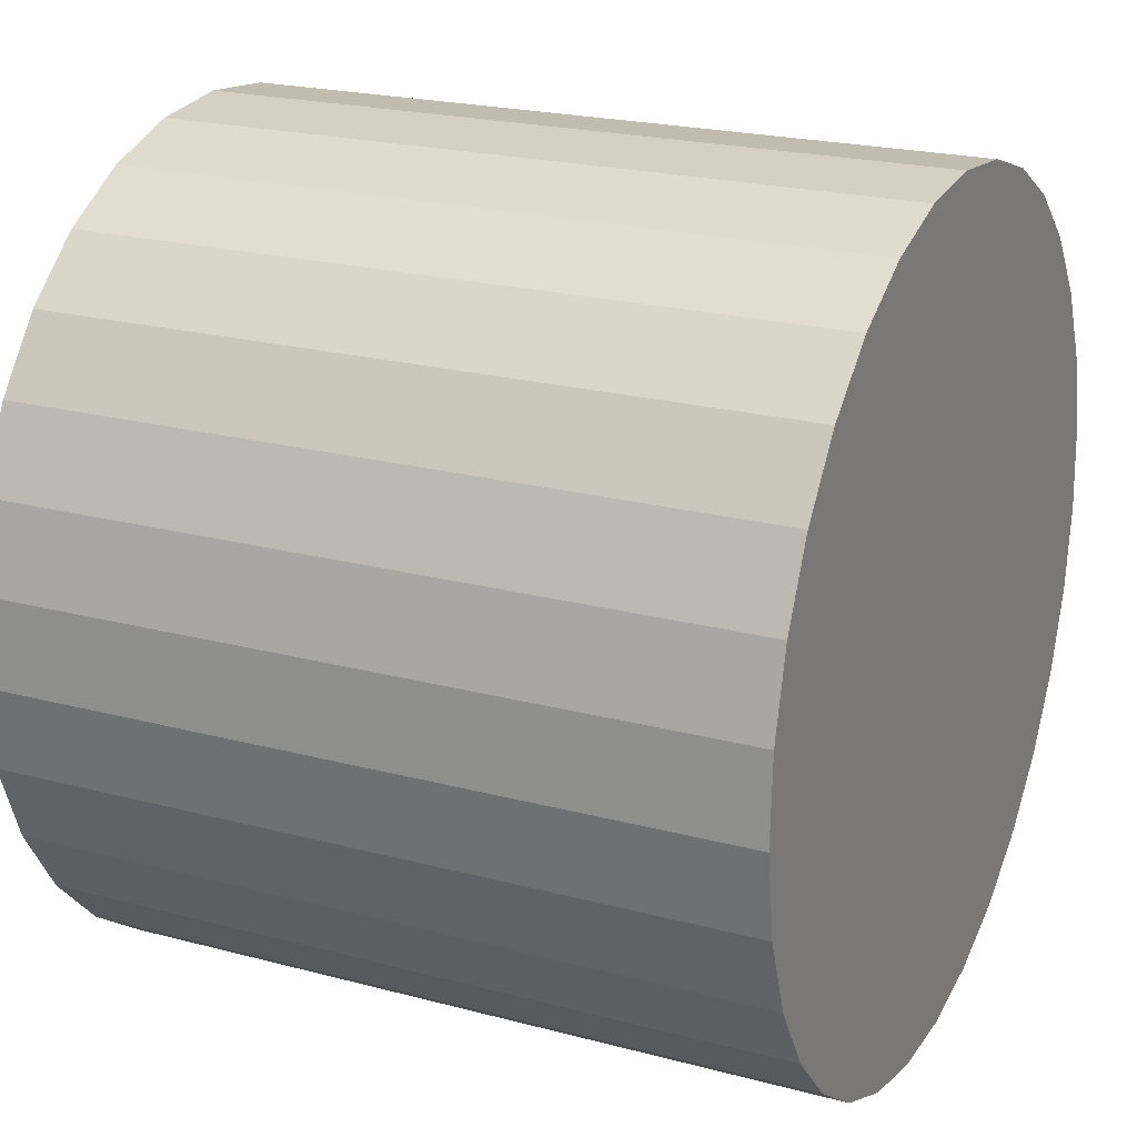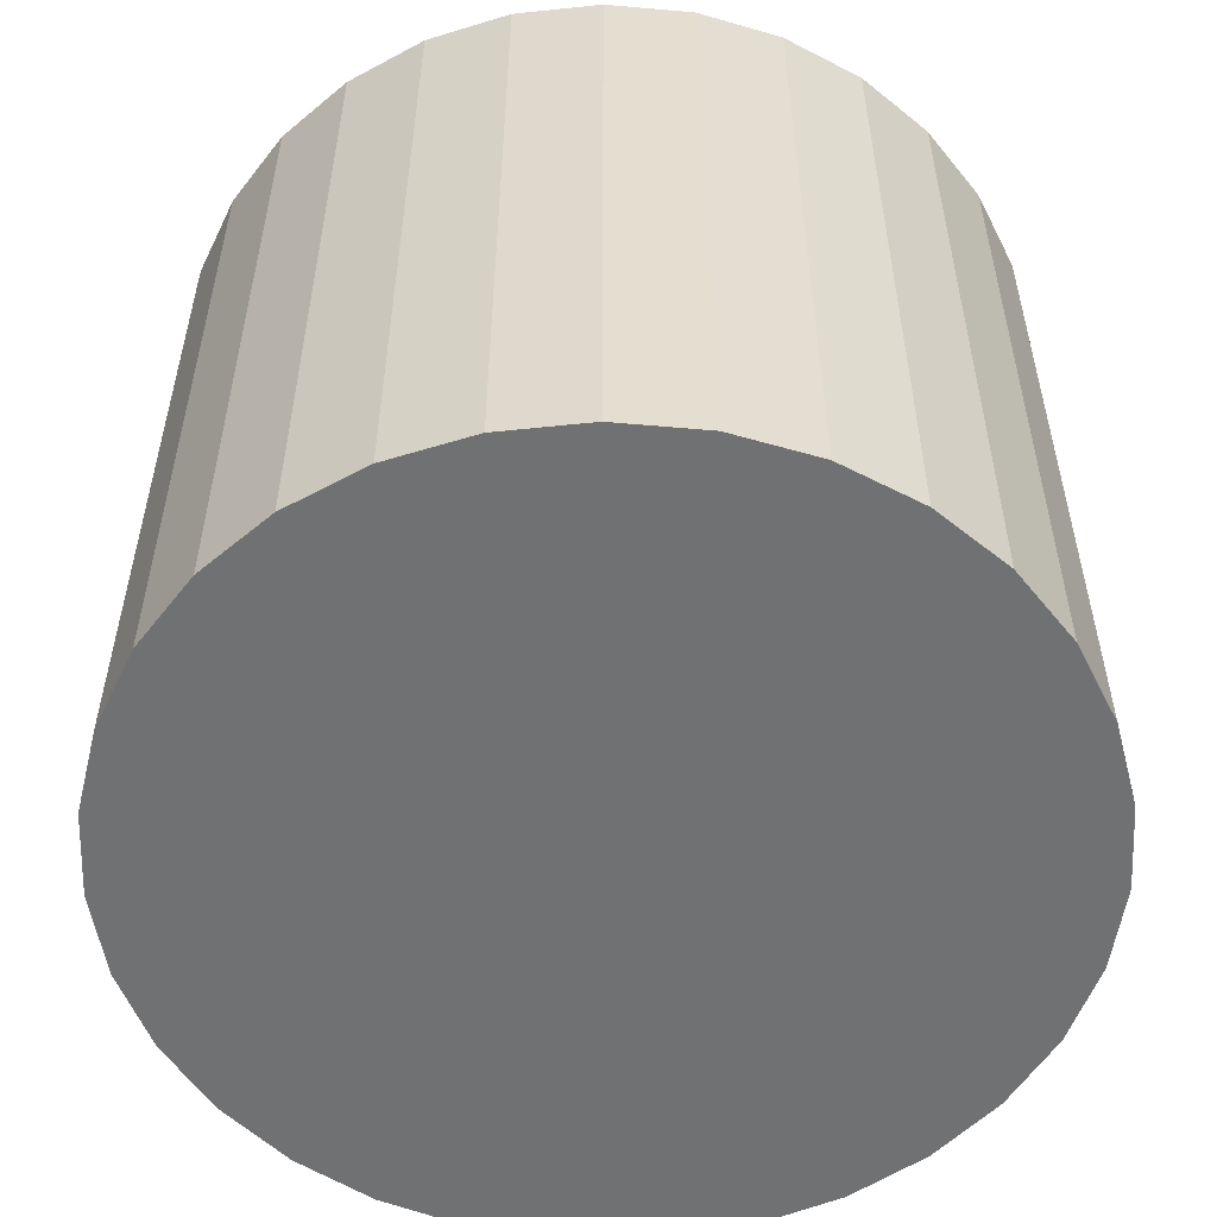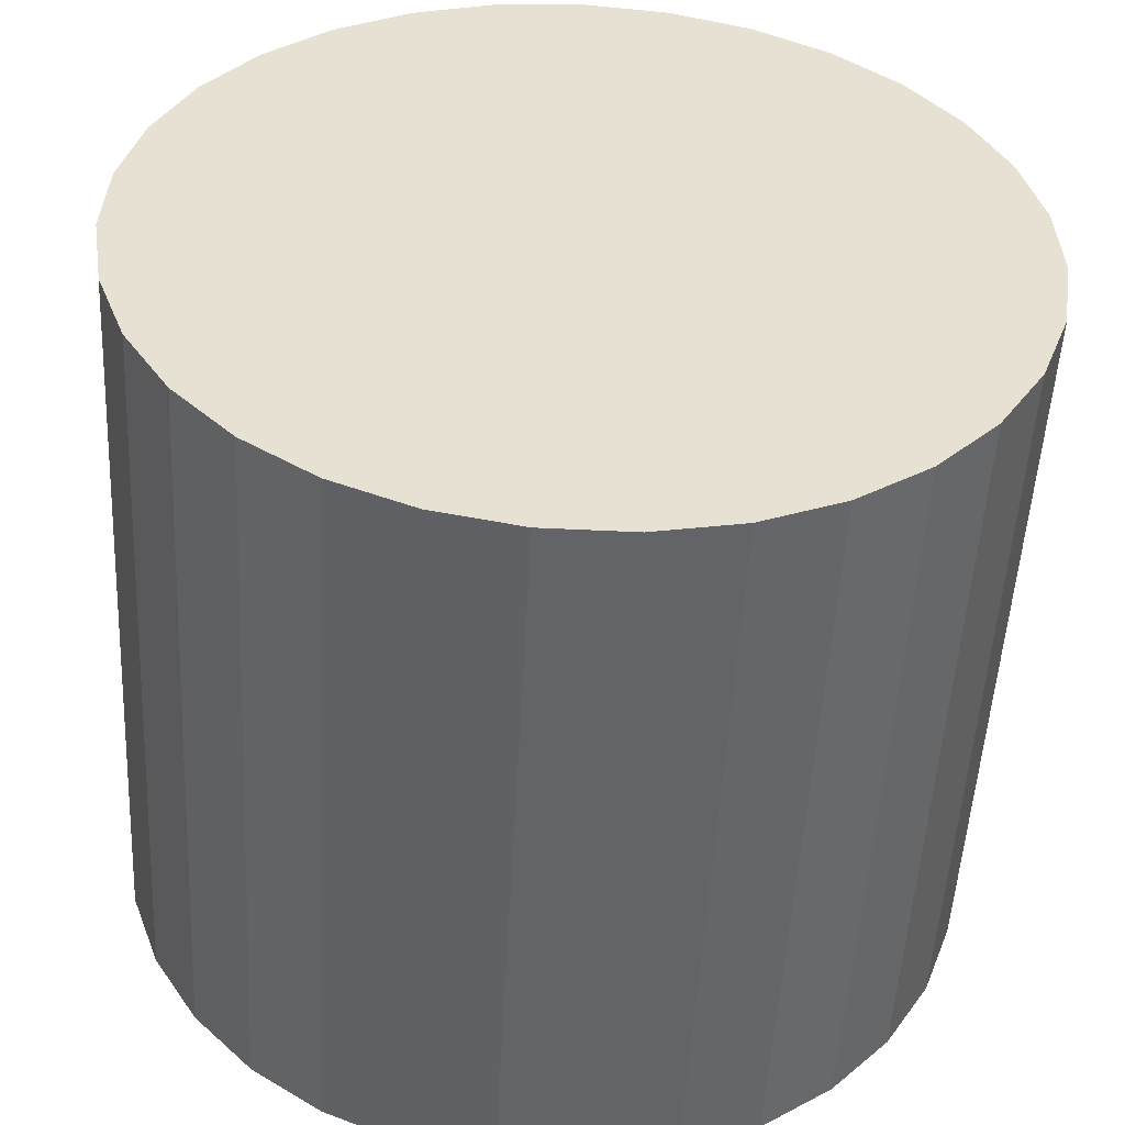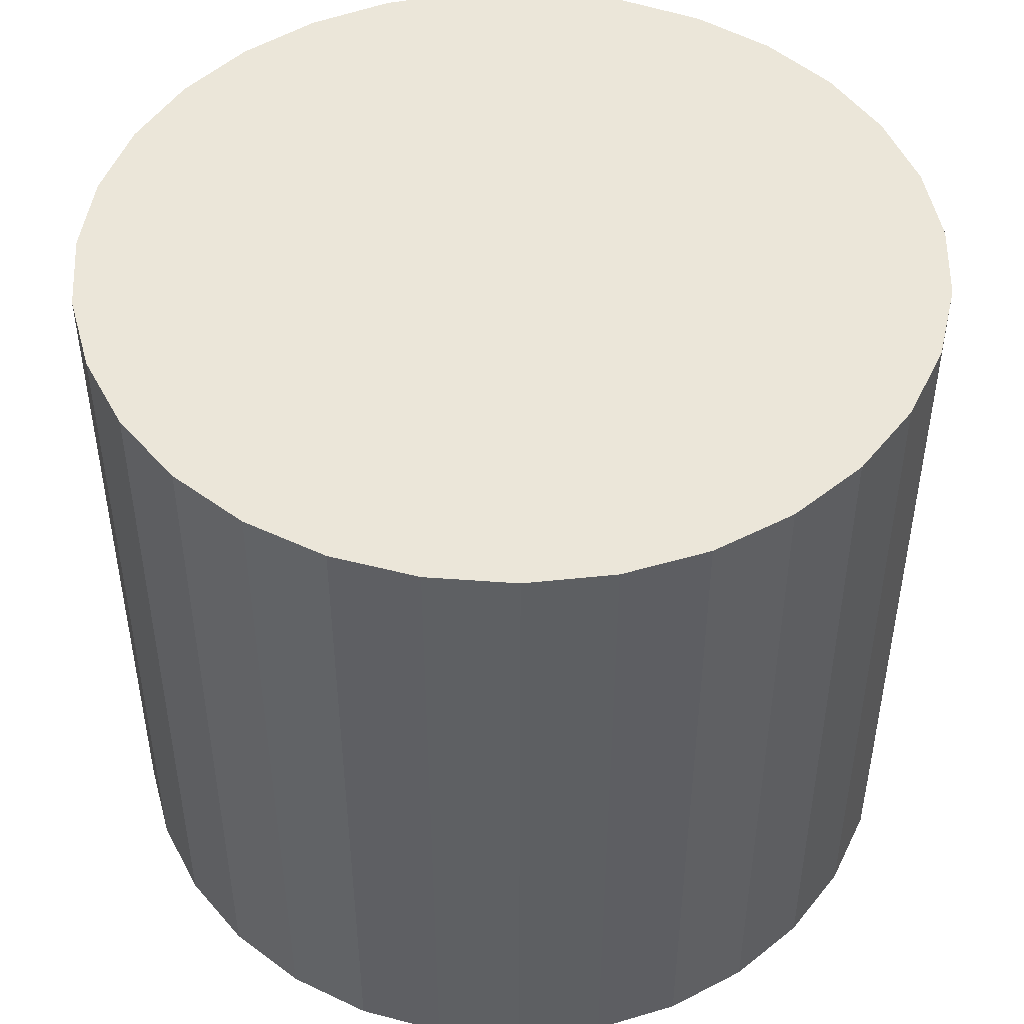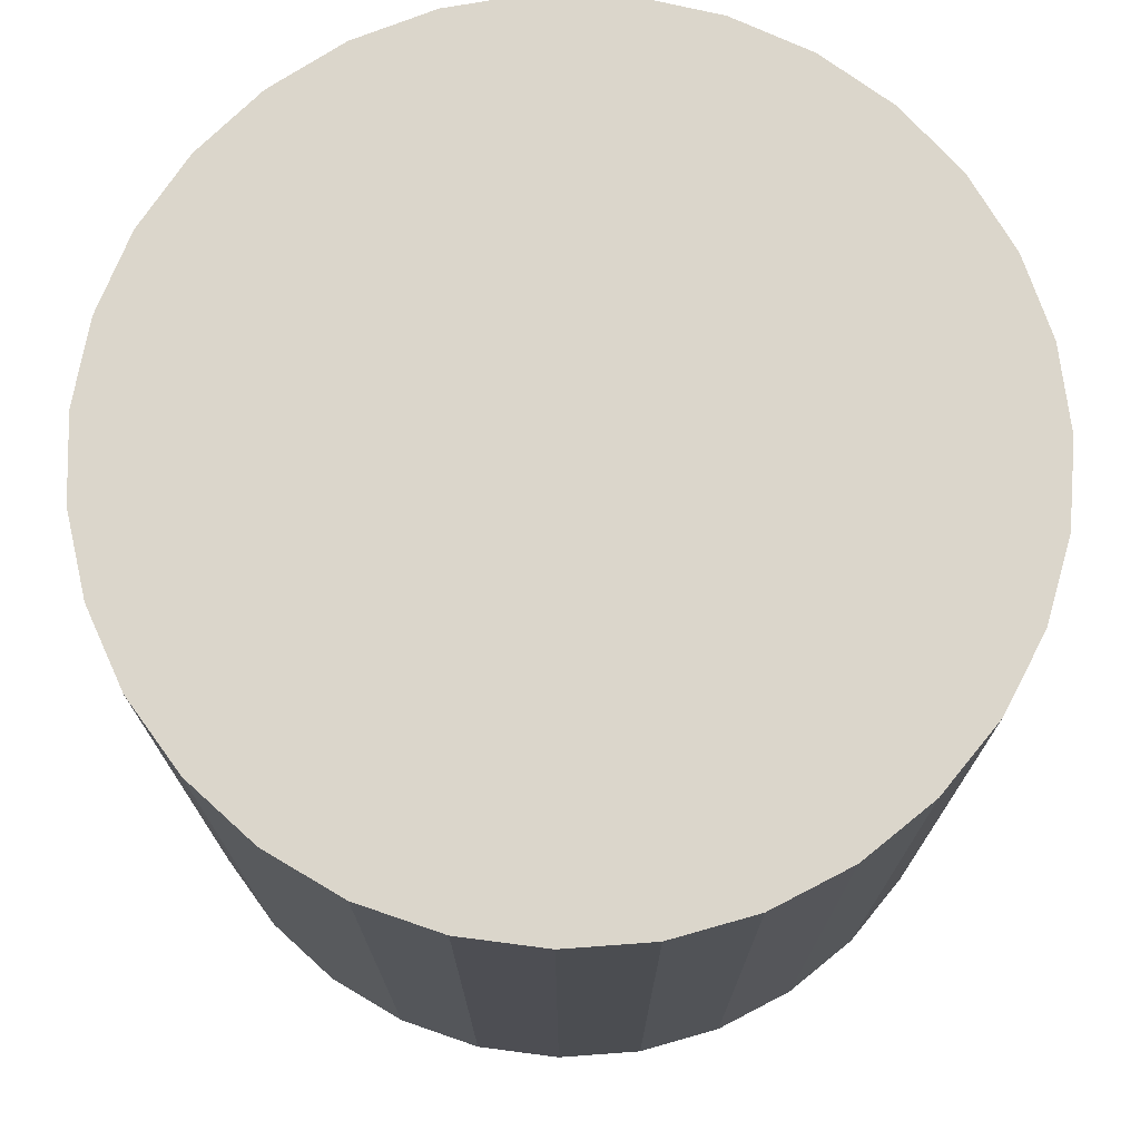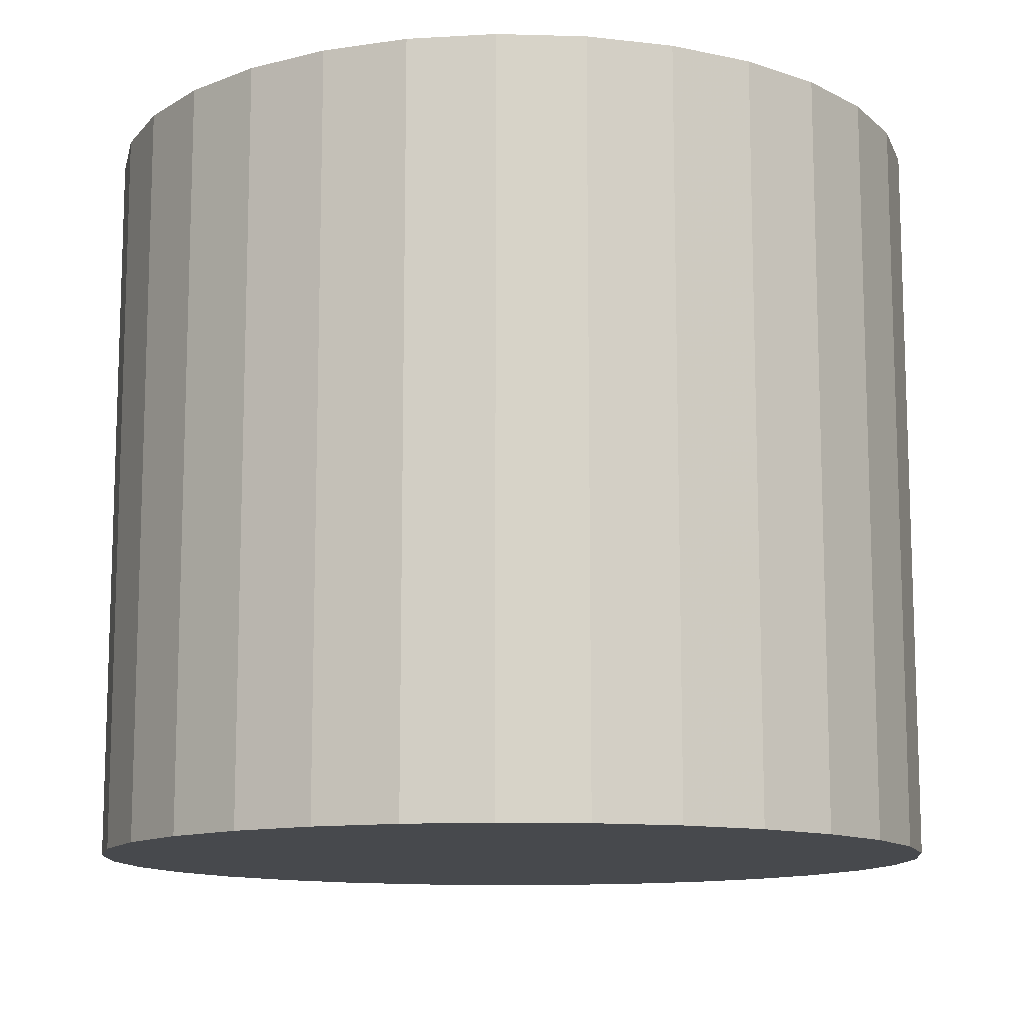
<metadata>
{"format":"obj","ext":"obj","renderer":"f3d","projection":"perspective","resolution":1024,"background":"white","views":[{"elev":21.6,"azim":-64.8,"up":"+Z"},{"elev":-55.1,"azim":-80.8,"up":"+Y"},{"elev":-51.3,"azim":177.0,"up":"+Z"},{"elev":47.5,"azim":-1.0,"up":"+Y"},{"elev":73.6,"azim":175.8,"up":"+Y"},{"elev":-12.1,"azim":-9.6,"up":"+Y"}]}
</metadata>
<code>
v 0 -3.5 -3
v 0 3.5 -3
v -0 -3.5 1
v -0 3.5 1
v 1.577 -3.5 0.6758
v 1.577 3.5 0.6758
v -0.8052 -3.5 0.9181
v -0.8052 3.5 0.9181
v 3.163 -3.5 -5.448
v 3.163 3.5 -5.448
v -1.197 -3.5 -6.817
v -1.197 3.5 -6.817
v -3.954 -3.5 -2.394
v -3.954 3.5 -2.394
v -2.899 -3.5 -0.2441
v -2.899 3.5 -0.2441
v -3.751 -3.5 -1.611
v -3.751 3.5 -1.611
v 1.941 -3.5 -6.497
v 1.941 3.5 -6.497
v -3.395 -3.5 -0.8841
v -3.395 3.5 -0.8841
v -3.591 -3.5 -4.762
v -3.591 3.5 -4.762
v -2.285 -3.5 0.2831
v -2.285 3.5 0.2831
v -3.995 -3.5 -3.203
v -3.995 3.5 -3.203
v -2.605 -3.5 -6.035
v -2.605 3.5 -6.035
v -0.4047 -3.5 -6.979
v -0.4047 3.5 -6.979
v -3.872 -3.5 -4.003
v -3.872 3.5 -4.003
v 3.872 -3.5 -4.003
v 3.872 3.5 -4.003
v 0.4047 -3.5 -6.979
v 0.4047 3.5 -6.979
v 2.605 -3.5 -6.035
v 2.605 3.5 -6.035
v 3.995 -3.5 -3.203
v 3.995 3.5 -3.203
v 2.285 -3.5 0.2831
v 2.285 3.5 0.2831
v 3.591 -3.5 -4.762
v 3.591 3.5 -4.762
v 3.395 -3.5 -0.8841
v 3.395 3.5 -0.8841
v -1.941 -3.5 -6.497
v -1.941 3.5 -6.497
v 3.751 -3.5 -1.611
v 3.751 3.5 -1.611
v 2.899 -3.5 -0.2441
v 2.899 3.5 -0.2441
v 3.954 -3.5 -2.394
v 3.954 3.5 -2.394
v 1.197 -3.5 -6.817
v 1.197 3.5 -6.817
v -3.163 -3.5 -5.448
v -3.163 3.5 -5.448
v 0.8052 -3.5 0.9181
v 0.8052 3.5 0.9181
v -1.577 -3.5 0.6758
v -1.577 3.5 0.6758
f 1 61 5
f 1 5 43
f 1 43 53
f 1 53 47
f 1 47 51
f 1 51 55
f 1 55 41
f 1 41 35
f 1 35 45
f 1 45 9
f 1 9 39
f 1 39 19
f 1 19 57
f 1 57 37
f 1 37 31
f 1 31 11
f 1 11 49
f 1 49 29
f 1 29 59
f 1 59 23
f 1 23 33
f 1 33 27
f 1 27 13
f 1 13 17
f 1 17 21
f 1 21 15
f 1 15 25
f 1 25 63
f 1 63 7
f 1 7 3
f 1 3 61
f 6 62 2
f 44 6 2
f 54 44 2
f 48 54 2
f 52 48 2
f 56 52 2
f 42 56 2
f 36 42 2
f 46 36 2
f 10 46 2
f 40 10 2
f 20 40 2
f 58 20 2
f 38 58 2
f 32 38 2
f 12 32 2
f 50 12 2
f 30 50 2
f 60 30 2
f 24 60 2
f 34 24 2
f 28 34 2
f 14 28 2
f 18 14 2
f 22 18 2
f 16 22 2
f 26 16 2
f 64 26 2
f 8 64 2
f 4 8 2
f 62 4 2
f 62 6 61
f 61 6 5
f 6 44 5
f 5 44 43
f 44 54 43
f 43 54 53
f 54 48 53
f 53 48 47
f 48 52 47
f 47 52 51
f 52 56 51
f 51 56 55
f 56 42 55
f 55 42 41
f 42 36 41
f 41 36 35
f 36 46 35
f 35 46 45
f 46 10 45
f 45 10 9
f 10 40 9
f 9 40 39
f 40 20 39
f 39 20 19
f 20 58 19
f 19 58 57
f 58 38 57
f 57 38 37
f 38 32 37
f 37 32 31
f 32 12 31
f 31 12 11
f 12 50 11
f 11 50 49
f 50 30 49
f 49 30 29
f 30 60 29
f 29 60 59
f 60 24 59
f 59 24 23
f 24 34 23
f 23 34 33
f 34 28 33
f 33 28 27
f 28 14 27
f 27 14 13
f 14 18 13
f 13 18 17
f 18 22 17
f 17 22 21
f 22 16 21
f 21 16 15
f 16 26 15
f 15 26 25
f 26 64 25
f 25 64 63
f 64 8 63
f 63 8 7
f 4 62 3
f 3 62 61
f 8 4 7
f 7 4 3

</code>
